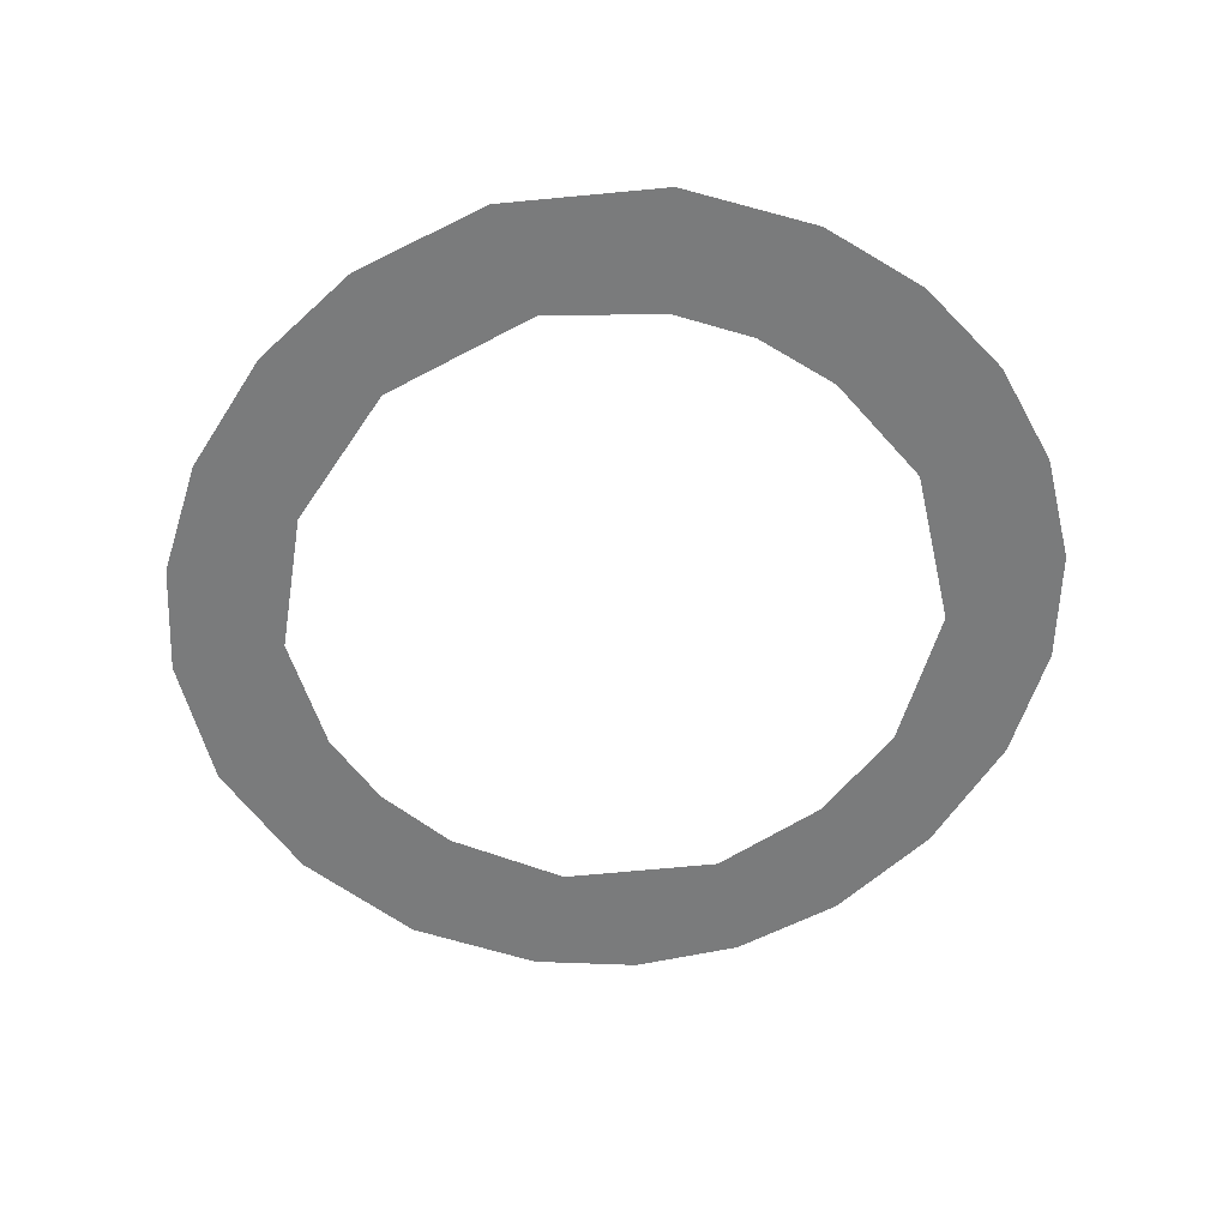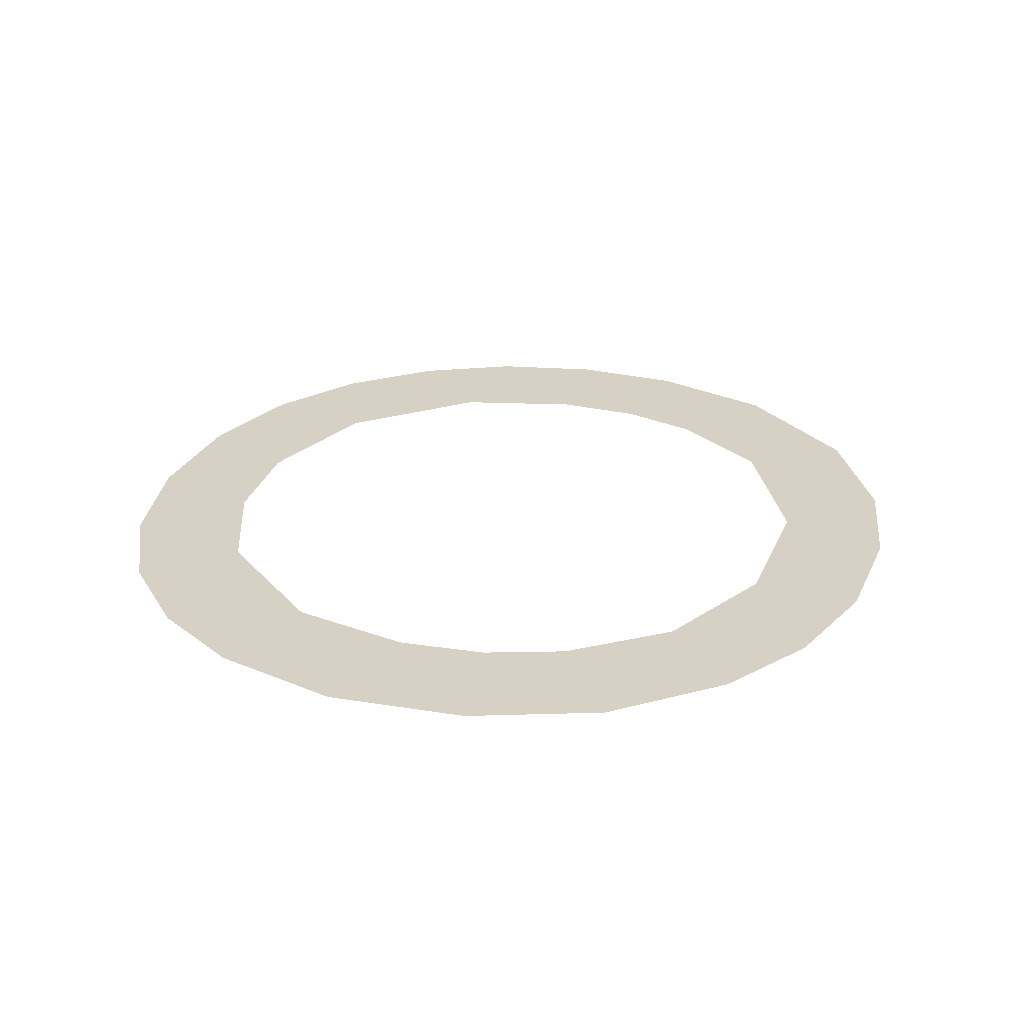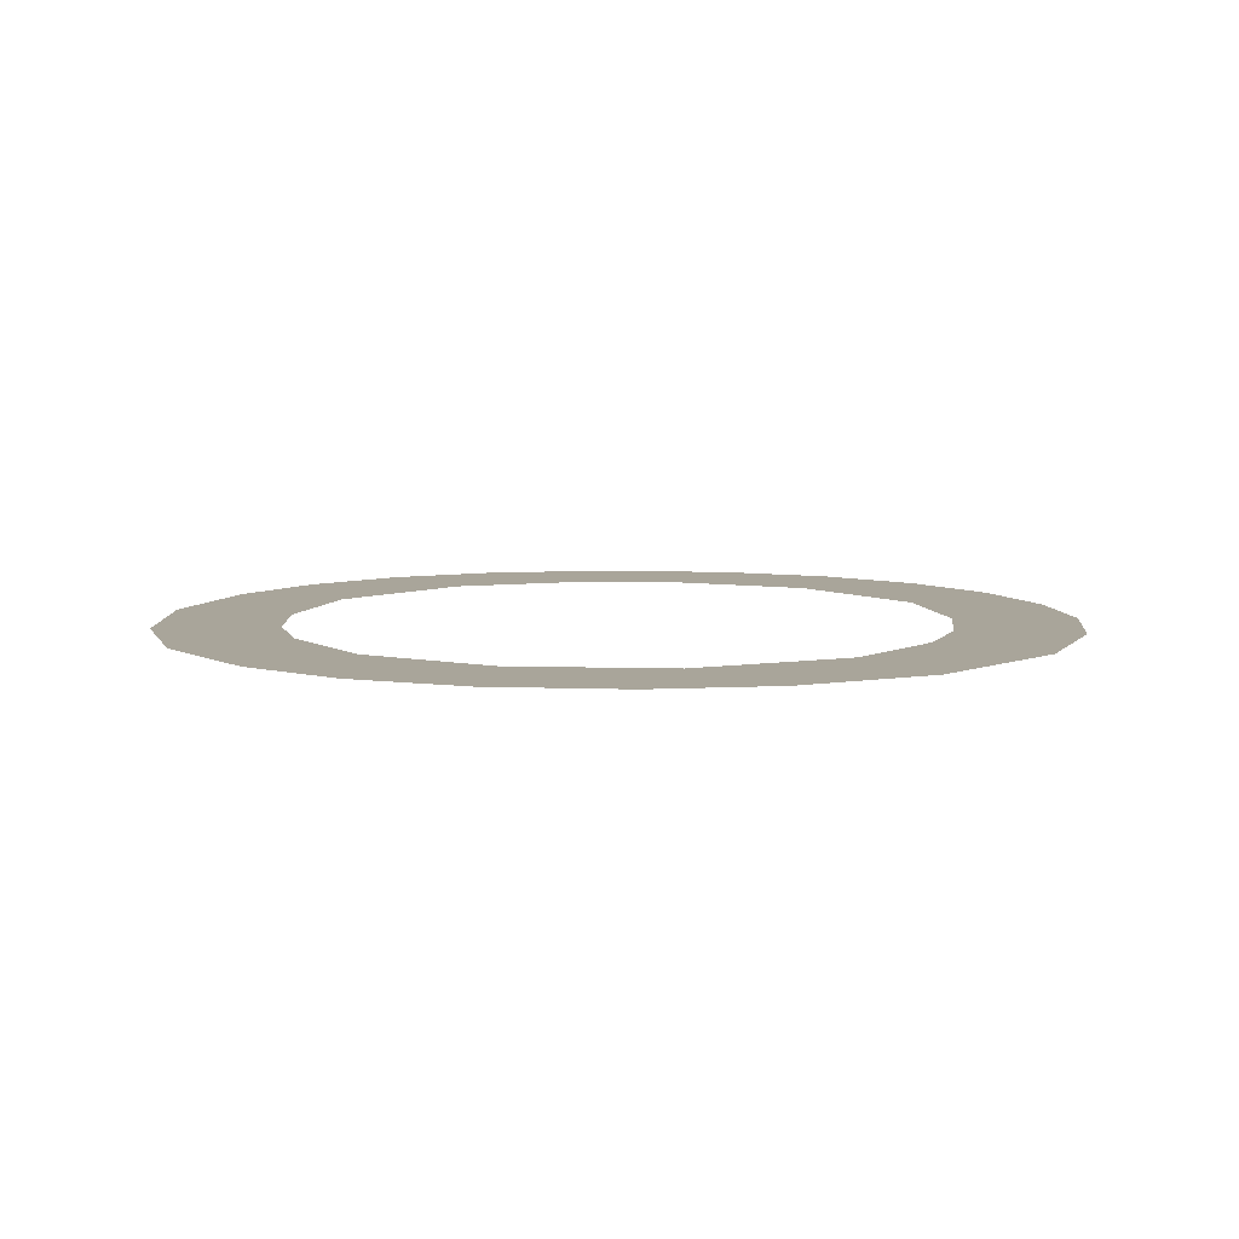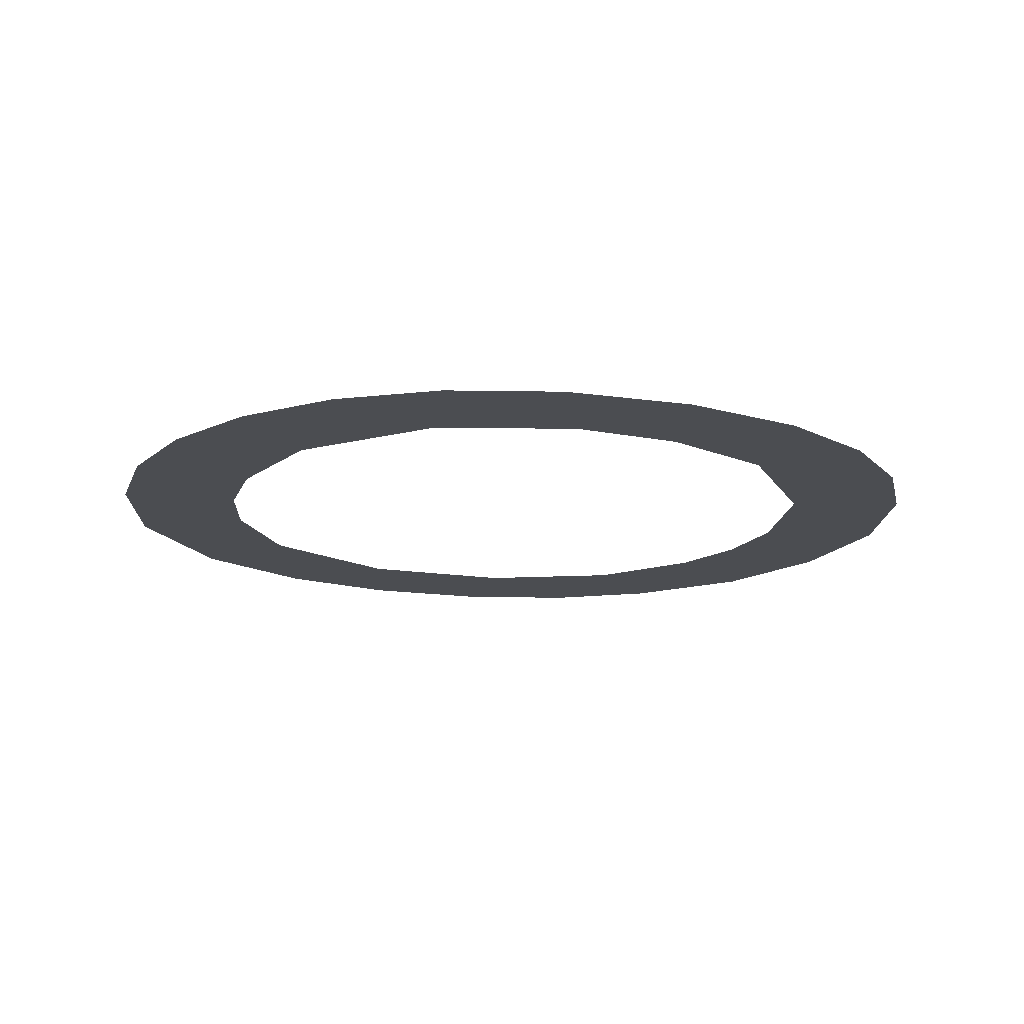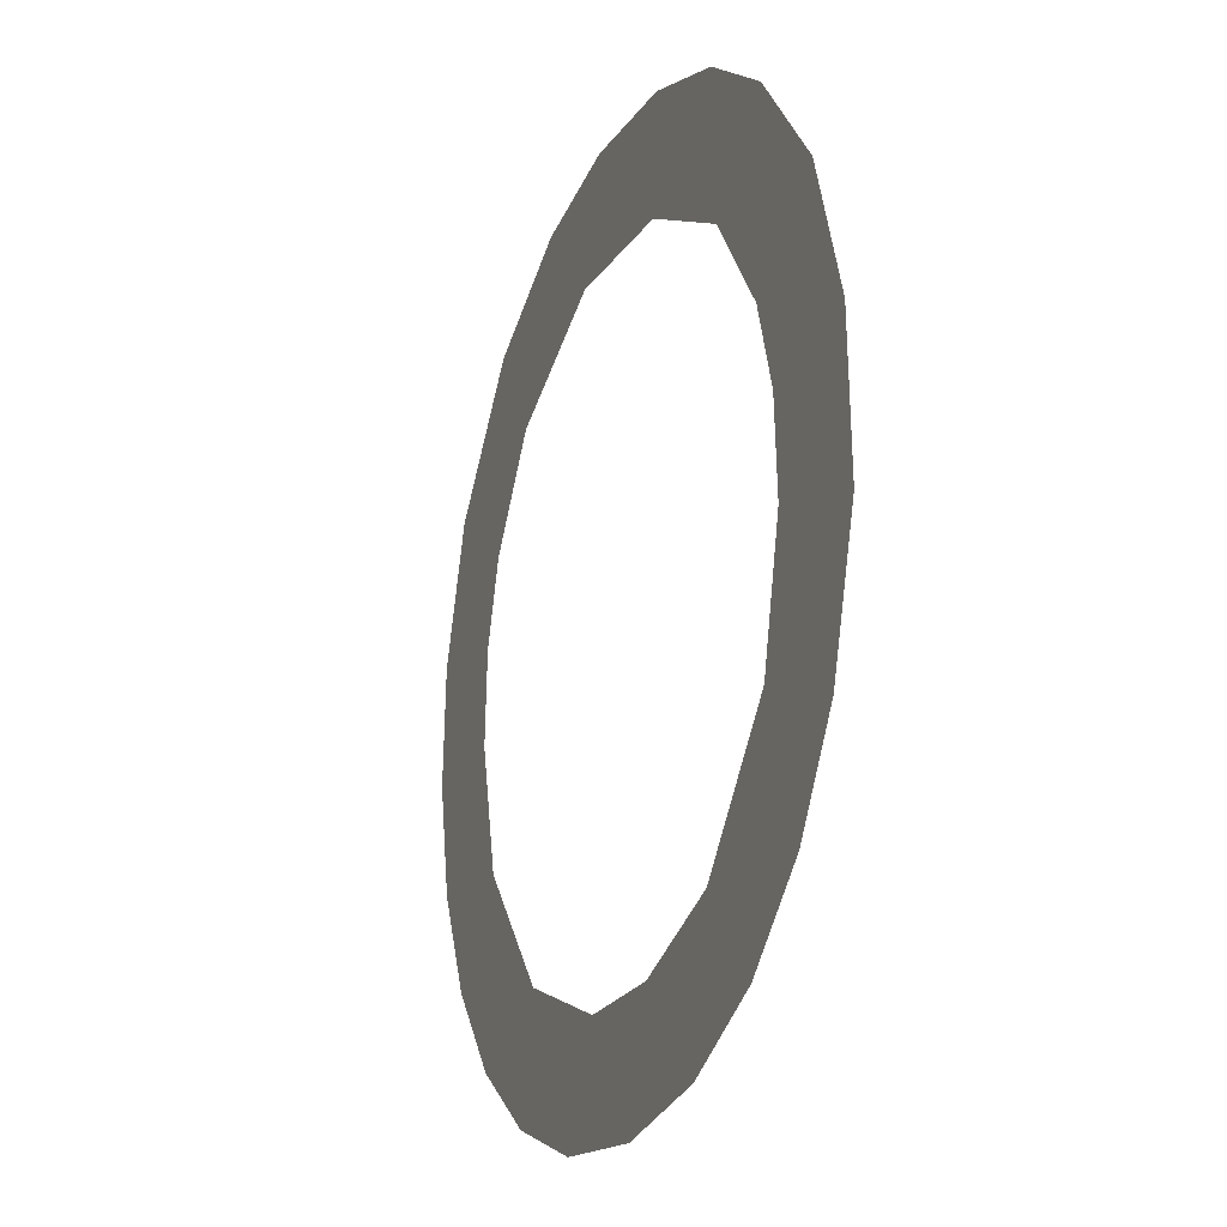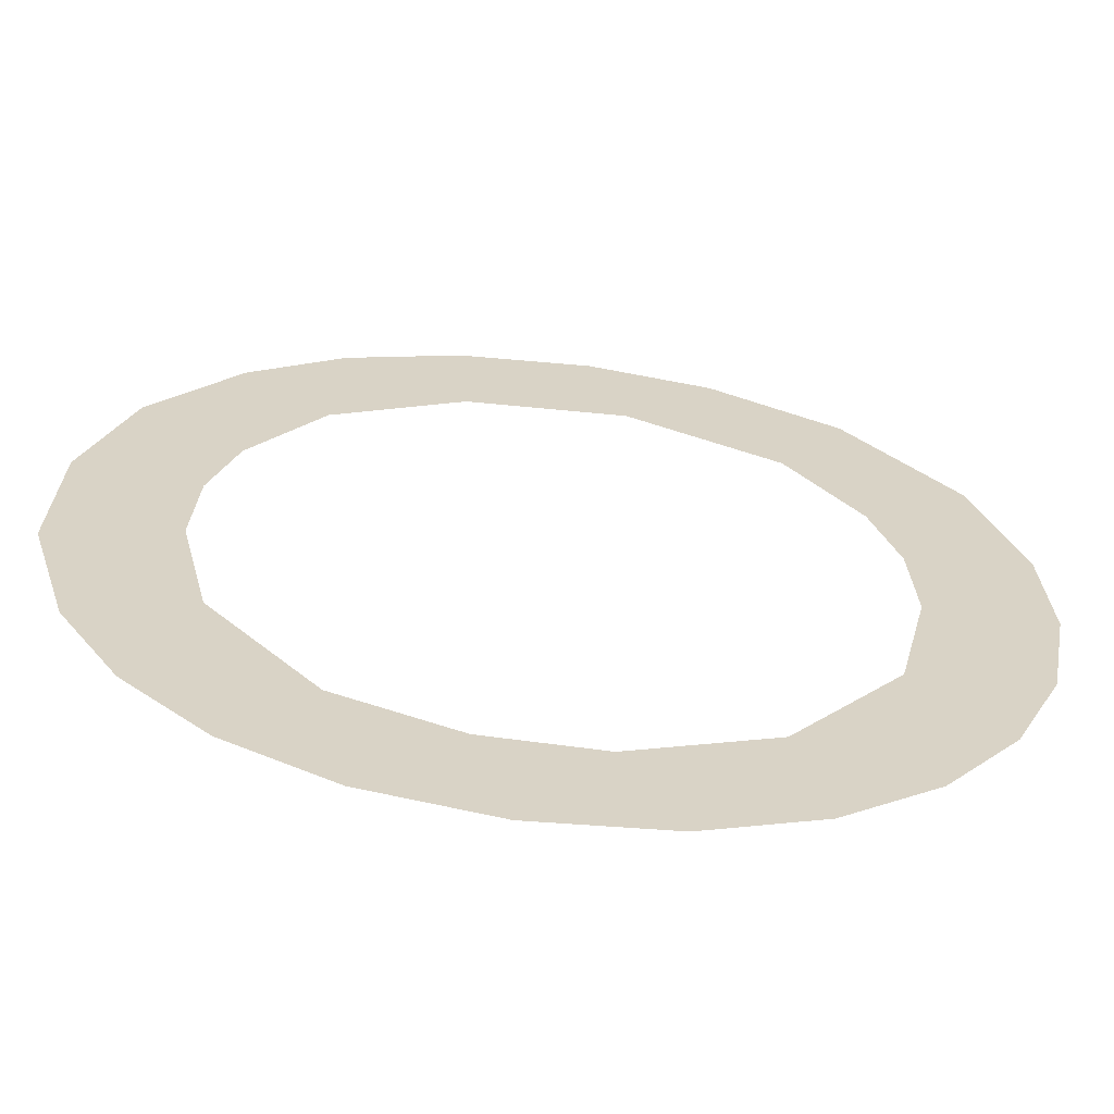
<metadata>
{"format":"obj","ext":"obj","renderer":"f3d","projection":"perspective","resolution":1024,"background":"white","views":[{"elev":-58.3,"azim":-125.6,"up":"+Z"},{"elev":26.6,"azim":106.9,"up":"+Z"},{"elev":7.5,"azim":-177.5,"up":"+Z"},{"elev":-15.9,"azim":-20.4,"up":"+Z"},{"elev":-18.9,"azim":69.1,"up":"+Y"},{"elev":-62.3,"azim":173.3,"up":"+Y"}]}
</metadata>
<code>
o Text_Text.013
v 0.045 0.318 0
v 0.06217 0.229 0
v 0.1009 0.1484 0
v 0.1594 0.08029 0
v 0.236 0.02876 0
v 0.3289 -0.002316 -0
v 0.4377 -0.009003 -0
v 0.5413 0.01055 0
v 0.6276 0.05249 0
v 0.6957 0.1129 0
v 0.7444 0.1877 0
v 0.777 0.295 0
v 0.7721 0.4109 0
v 0.7343 0.5175 0
v 0.6628 0.6033 0
v 0.5857 0.6541 0
v 0.4919 0.6845 0
v 0.3832 0.691 0
v 0.283 0.672 0
v 0.1783 0.6185 0
v 0.0892 0.5169 0
v 0.05095 0.4105 0
v 0.146 0.3224 0
v 0.1506 0.3955 0
v 0.1725 0.4606 0
v 0.2317 0.5403 0
v 0.3549 0.5986 0
v 0.4845 0.5935 0
v 0.5911 0.5403 0
v 0.6505 0.4606 0
v 0.6724 0.3955 0
v 0.677 0.3224 0
v 0.6525 0.2209 0
v 0.5641 0.1218 0
v 0.4666 0.08554 0
v 0.3733 0.08181 0
v 0.2587 0.1218 0
v 0.1705 0.2209 0
f 19 17 18
f 19 16 17
f 20 16 19
f 20 15 16
f 27 15 20
f 28 15 27
f 28 14 15
f 21 27 20
f 29 14 28
f 21 26 27
f 30 14 29
f 21 25 26
f 30 13 14
f 22 25 21
f 31 13 30
f 22 24 25
f 31 12 13
f 1 24 22
f 32 12 31
f 1 23 24
f 1 38 23
f 33 12 32
f 2 38 1
f 33 11 12
f 3 38 2
f 34 11 33
f 3 37 38
f 34 10 11
f 4 37 3
f 35 10 34
f 4 36 37
f 35 9 10
f 36 9 35
f 4 9 36
f 5 9 4
f 5 8 9
f 6 8 5
f 6 7 8

</code>
